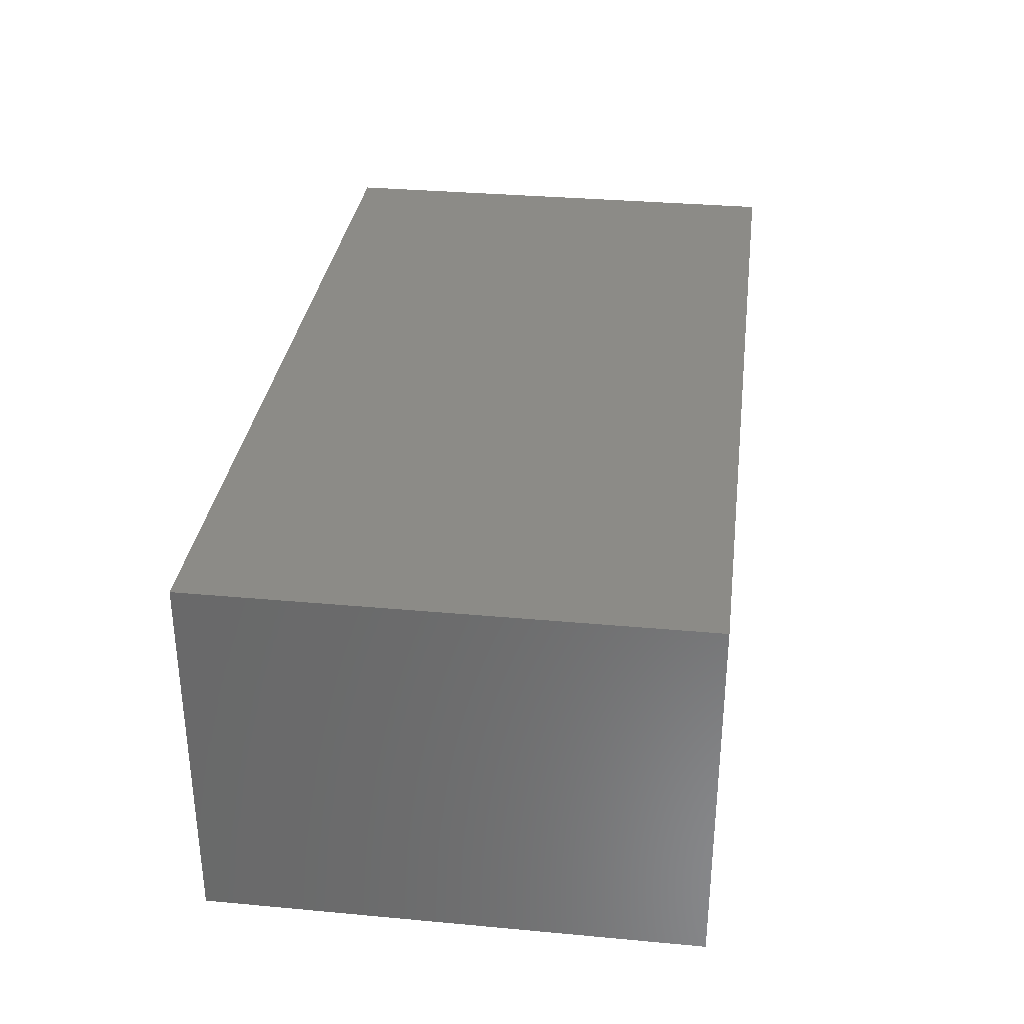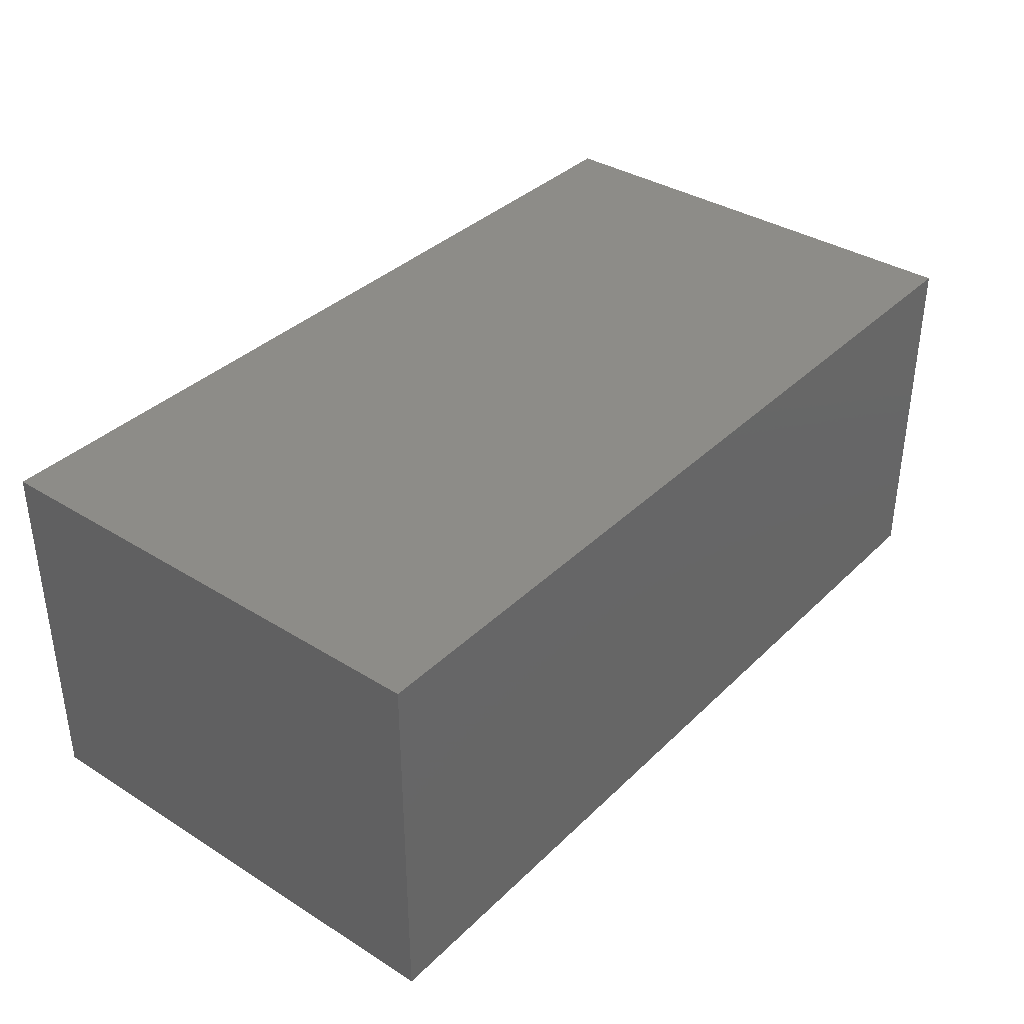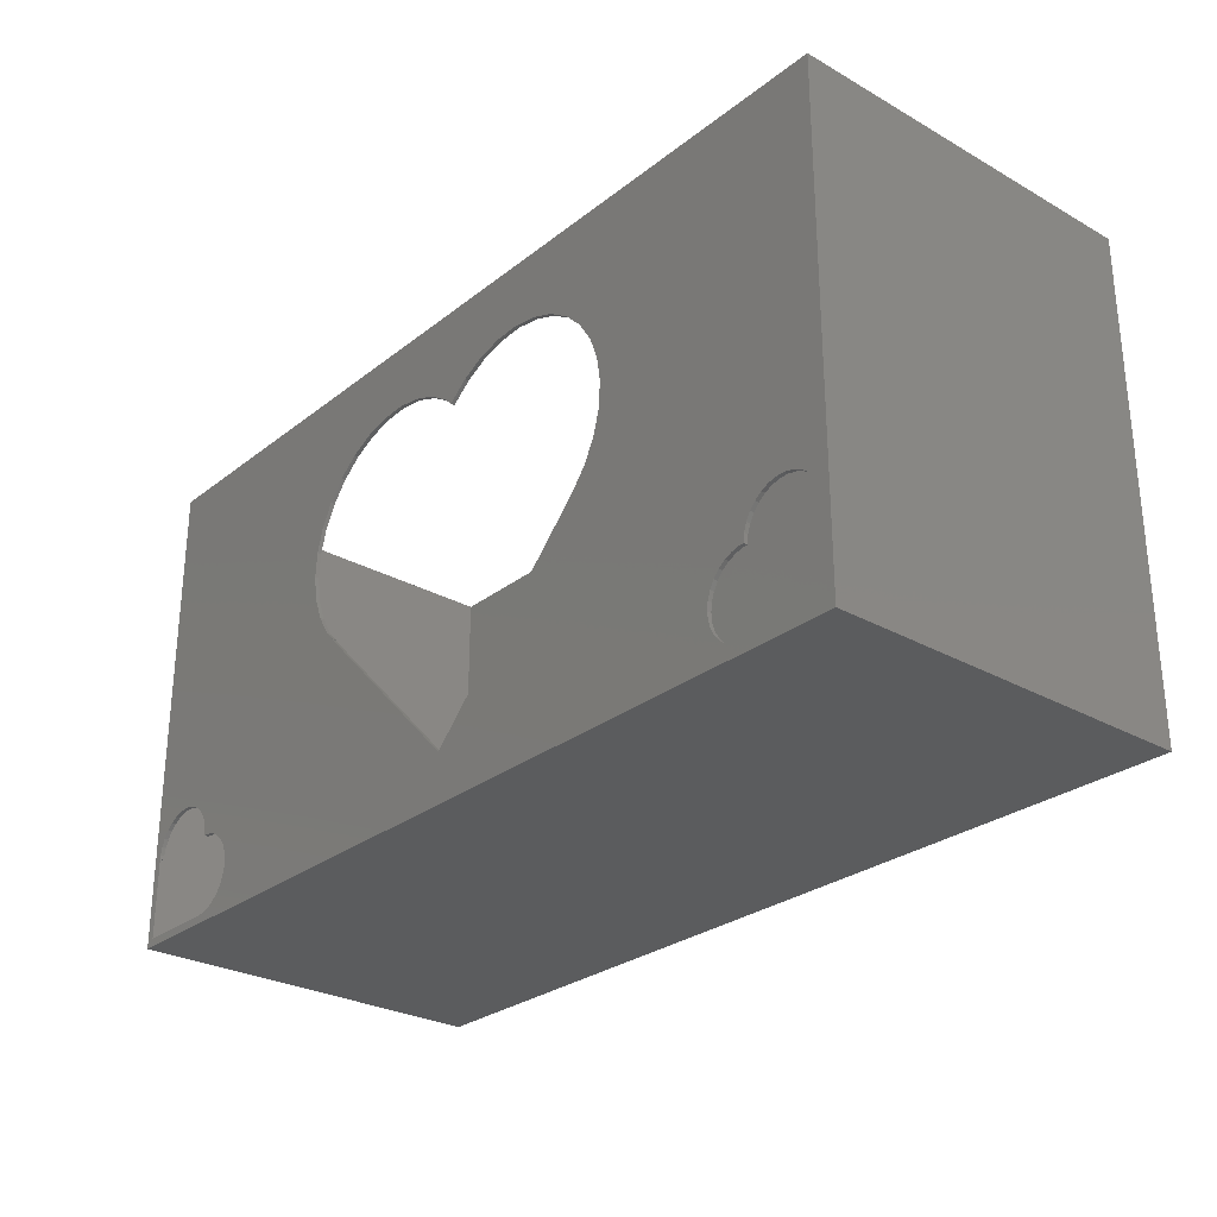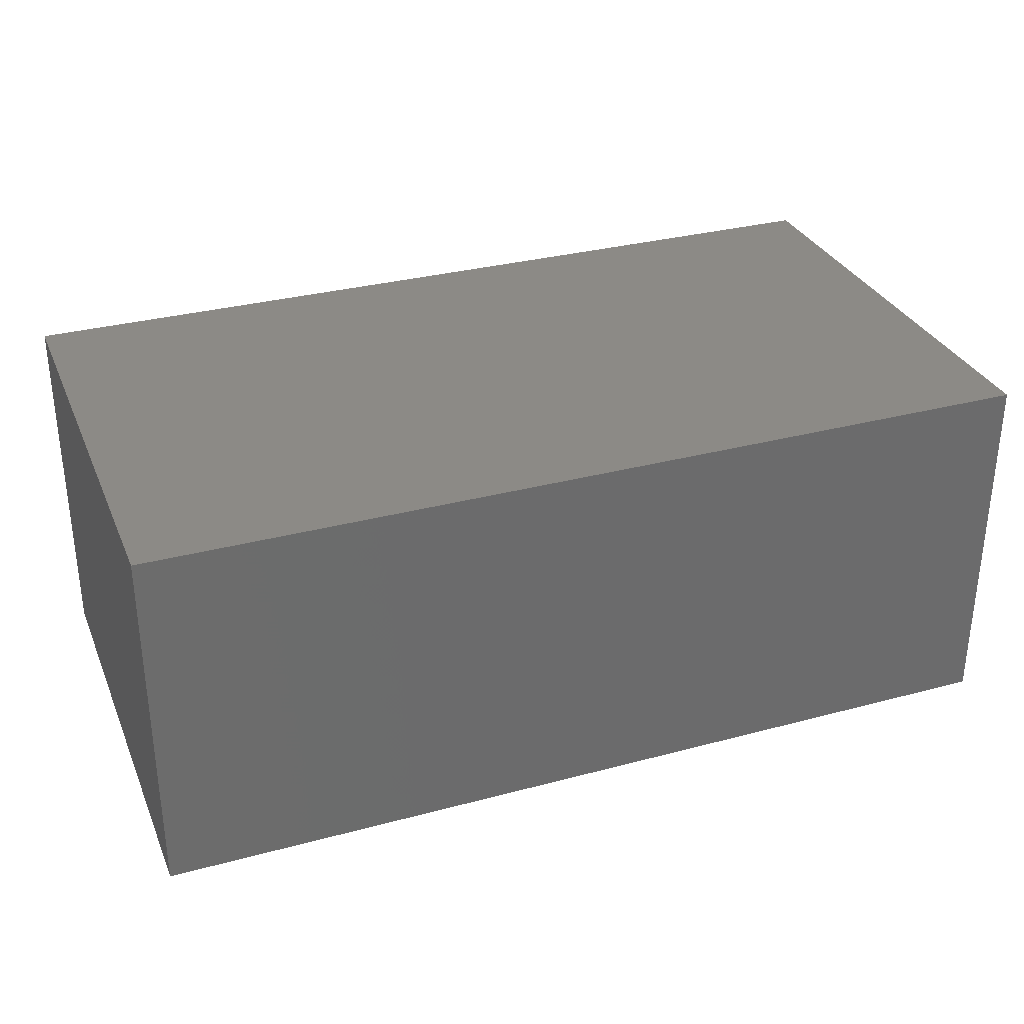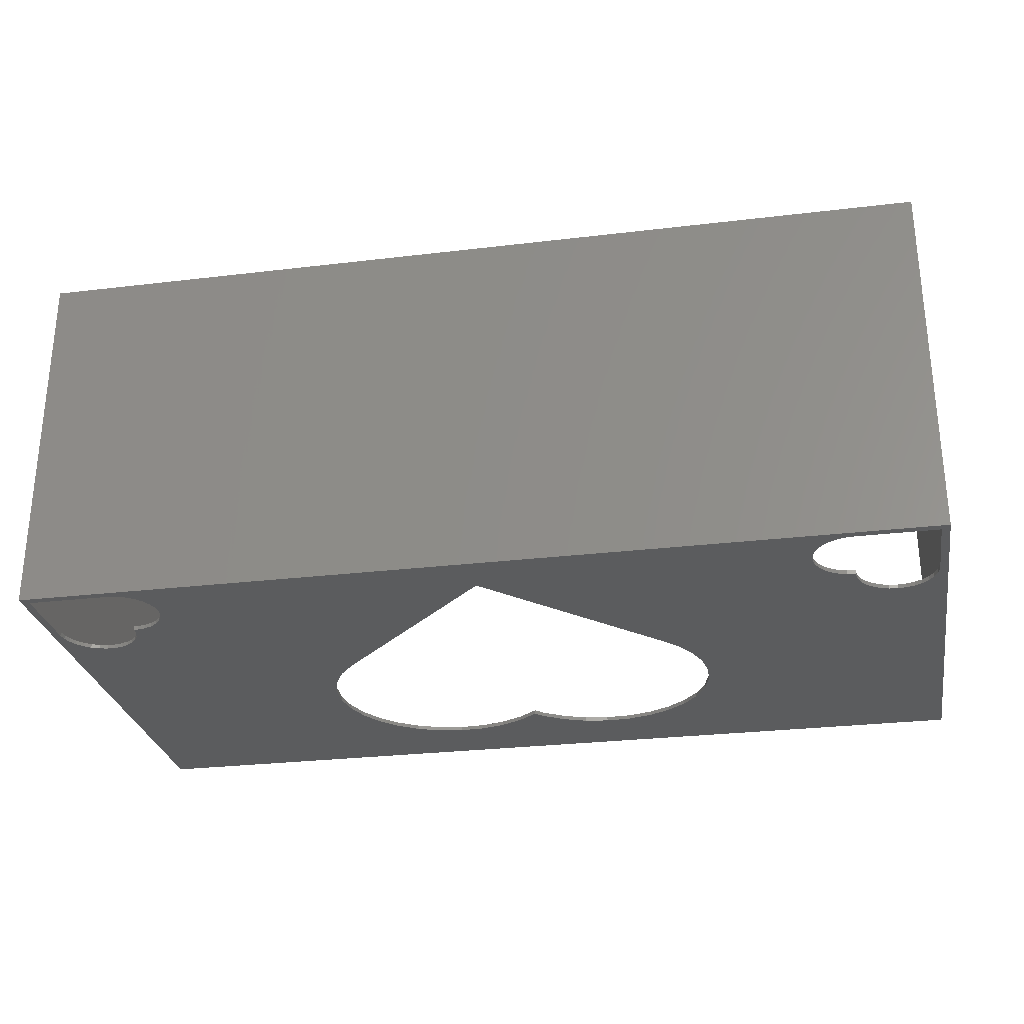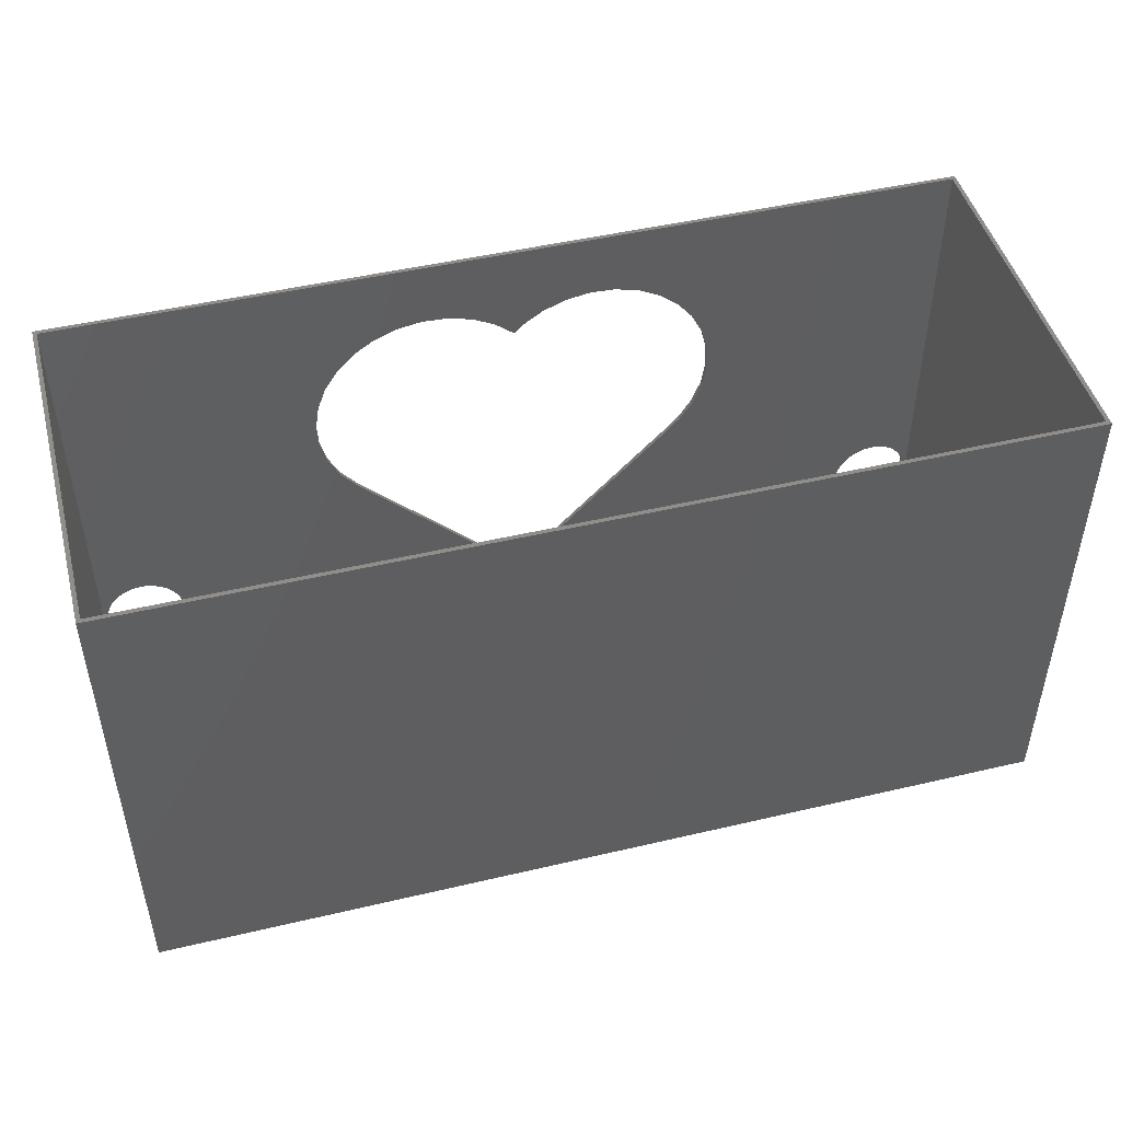
<metadata>
{"format":"stl","ext":"stl","renderer":"f3d","projection":"perspective","resolution":1024,"background":"white","views":[{"elev":32.5,"azim":97.3,"up":"+Z"},{"elev":36.5,"azim":-51.0,"up":"+Z"},{"elev":-27.8,"azim":-130.5,"up":"+Y"},{"elev":31.7,"azim":-20.7,"up":"+Z"},{"elev":-28.0,"azim":10.3,"up":"+Z"},{"elev":47.3,"azim":-14.9,"up":"+Y"}]}
</metadata>
<code>
# stl→obj: 226 verts, 460 faces
v 1 1 91
v 1 122 1
v 1 122 91
v 1 1 1
v 226 122 91
v 226 1 91
v 226 1 1
v 226 122 1
v 158 56.76 1
v 155.8 54.54 1
v 155.9 54.43 1
v 225 22 1
v 224.9 23.05 1
v 224.5 25.09 1
v 223.7 27 1
v 222.4 28.69 1
v 220.9 30.09 1
v 219.1 31.14 1
v 217.1 31.78 1
v 215 32 1
v 164.7 74.07 1
v 212.9 31.78 1
v 210.9 31.14 1
v 163.7 67.88 1
v 209.1 30.09 1
v 161.4 62.02 1
v 207.6 28.69 1
v 205.1 23.05 1
v 205 22 1
v 205.1 22 1
v 202.9 21.78 1
v 206.3 27 1
v 199.1 20.09 1
v 200.9 21.14 1
v 205.5 25.09 1
v 197.6 18.69 1
v 164.3 80.33 1
v 162.7 86.39 1
v 159.9 91.98 1
v 155.9 96.85 1
v 151.1 100.8 1
v 145.5 103.6 1
v 139.4 105.3 1
v 133.1 105.6 1
v 96.98 105.3 1
v 115.8 98.95 1
v 113.5 96.85 1
v 113.6 96.74 1
v 108.6 100.8 1
v 121.1 102.4 1
v 103 103.6 1
v 126.9 104.6 1
v 90.72 105.6 1
v 62.33 77.21 1
v 63.31 83.4 1
v 65.56 89.26 1
v 31.78 14.08 1
v 32 12 1
v 31.14 16.07 1
v 30.09 17.88 1
v 28.69 19.43 1
v 20.09 27.88 1
v 27 20.66 1
v 21.14 26.07 1
v 21.78 24.08 1
v 25.09 21.51 1
v 23.05 21.95 1
v 22 22 1
v 68.97 94.52 1
v 18.69 29.43 1
v 17 30.66 1
v 15.09 31.51 1
v 13.05 31.95 1
v 10.95 31.95 1
v 8.91 31.51 1
v 7 30.66 1
v 2 22 1
v 2.219 24.08 1
v 2.865 26.07 1
v 3.91 27.88 1
v 5.309 29.43 1
v 73.41 98.95 1
v 78.67 102.4 1
v 84.52 104.6 1
v 225 2 1
v 205 2 1
v 196.3 17 1
v 195.5 15.09 1
v 195.1 13.05 1
v 113.5 12 1
v 195.1 10.95 1
v 195.5 8.91 1
v 196.3 7 1
v 197.6 5.309 1
v 199.1 3.91 1
v 200.9 2.865 1
v 202.9 2.219 1
v 62.66 70.95 1
v 64.28 64.89 1
v 67.13 59.3 1
v 71.07 54.43 1
v 31.78 9.921 1
v 31.14 7.933 1
v 30.09 6.122 1
v 28.69 4.569 1
v 27 3.34 1
v 25.09 2.489 1
v 23.05 2.055 1
v 22 2 1
v 22 2.055 1
v 2 2 1
v 224.9 22 1
v 22 21.95 1
v 158 56.76 0
v 155.9 54.43 0
v 155.8 54.54 0
v 23.05 2.055 0
v 22 2 0
v 22 2.055 0
v 205.1 22 0
v 205 22 0
v 205.1 23.05 0
v 225 22 0
v 227 0 0
v 225 2 0
v 205 2 0
v 113.5 12 0
v 195.1 13.05 0
v 195.1 10.95 0
v 195.5 8.91 0
v 196.3 7 0
v 163.7 67.88 0
v 164.7 74.07 0
v 161.4 62.02 0
v 197.6 5.309 0
v 199.1 3.91 0
v 200.9 2.865 0
v 202.9 2.219 0
v 28.69 19.43 0
v 71.07 54.43 0
v 30.09 17.88 0
v 31.14 16.07 0
v 31.78 14.08 0
v 32 12 0
v 25.09 2.489 0
v 31.78 9.921 0
v 31.14 7.933 0
v 30.09 6.122 0
v 28.69 4.569 0
v 27 3.34 0
v 0 0 0
v 2 2 0
v 2 22 0
v 224.9 23.05 0
v 224.9 22 0
v 227 122 0
v 224.5 25.09 0
v 223.7 27 0
v 222.4 28.69 0
v 220.9 30.09 0
v 219.1 31.14 0
v 217.1 31.78 0
v 215 32 0
v 212.9 31.78 0
v 210.9 31.14 0
v 209.1 30.09 0
v 207.6 28.69 0
v 206.3 27 0
v 200.9 21.14 0
v 205.5 25.09 0
v 202.9 21.78 0
v 199.1 20.09 0
v 197.6 18.69 0
v 196.3 17 0
v 195.5 15.09 0
v 164.3 80.33 0
v 162.7 86.39 0
v 159.9 91.98 0
v 155.9 96.85 0
v 151.1 100.8 0
v 145.5 103.6 0
v 139.4 105.3 0
v 133.1 105.6 0
v 96.98 105.3 0
v 126.9 104.6 0
v 113.5 96.85 0
v 115.8 98.95 0
v 113.6 96.74 0
v 108.6 100.8 0
v 121.1 102.4 0
v 103 103.6 0
v 90.72 105.6 0
v 67.13 59.3 0
v 27 20.66 0
v 20.09 27.88 0
v 18.69 29.43 0
v 17 30.66 0
v 64.28 64.89 0
v 62.66 70.95 0
v 21.14 26.07 0
v 25.09 21.51 0
v 21.78 24.08 0
v 23.05 21.95 0
v 22 22 0
v 22 21.95 0
v 15.09 31.51 0
v 13.05 31.95 0
v 62.33 77.21 0
v 0 122 0
v 63.31 83.4 0
v 65.56 89.26 0
v 10.95 31.95 0
v 8.91 31.51 0
v 7 30.66 0
v 5.309 29.43 0
v 84.52 104.6 0
v 78.67 102.4 0
v 73.41 98.95 0
v 68.97 94.52 0
v 3.91 27.88 0
v 2.865 26.07 0
v 2.219 24.08 0
v 0 122 92
v 0 0 92
v 227 0 92
v 227 122 92
f 1 2 3
f 2 1 4
f 1 5 6
f 5 1 3
f 7 5 8
f 5 7 6
f 9 10 11
f 8 12 7
f 8 13 12
f 8 14 13
f 8 15 14
f 8 16 15
f 8 17 16
f 8 18 17
f 8 19 18
f 8 20 19
f 21 20 8
f 20 21 22
f 22 21 23
f 24 23 21
f 23 24 25
f 26 25 24
f 25 26 27
f 28 29 30
f 28 31 29
f 27 26 32
f 33 32 26
f 34 32 33
f 31 35 34
f 35 31 28
f 32 34 35
f 11 36 9
f 33 9 36
f 9 33 26
f 8 37 21
f 8 38 37
f 8 39 38
f 8 40 39
f 8 41 40
f 8 42 41
f 8 43 42
f 8 44 43
f 45 44 8
f 46 47 48
f 46 49 47
f 50 49 46
f 51 50 52
f 50 51 49
f 44 45 52
f 52 45 51
f 8 53 45
f 2 54 55
f 2 55 56
f 54 57 58
f 54 59 57
f 54 60 59
f 54 61 60
f 54 62 61
f 61 62 63
f 64 63 62
f 65 66 64
f 67 65 68
f 2 56 69
f 66 65 67
f 63 64 66
f 54 70 62
f 54 71 70
f 54 72 71
f 54 73 72
f 54 2 73
f 73 2 74
f 74 2 75
f 75 2 76
f 4 77 2
f 78 2 77
f 79 2 78
f 80 2 79
f 81 2 80
f 76 2 81
f 82 2 69
f 83 2 82
f 84 2 83
f 53 2 84
f 2 53 8
f 85 7 12
f 86 7 85
f 36 11 87
f 87 11 88
f 88 11 89
f 90 89 11
f 89 90 91
f 91 90 92
f 92 90 93
f 93 90 94
f 90 95 94
f 90 96 95
f 90 97 96
f 58 98 54
f 58 99 98
f 58 100 99
f 58 101 100
f 58 90 101
f 102 90 58
f 103 90 102
f 104 90 103
f 105 90 104
f 106 90 105
f 107 90 106
f 90 107 97
f 108 97 107
f 97 108 86
f 86 108 7
f 109 108 110
f 108 109 7
f 4 109 111
f 109 4 7
f 77 4 111
f 12 13 112
f 67 68 113
f 7 1 6
f 1 7 4
f 114 115 116
f 117 118 119
f 120 121 122
f 123 124 125
f 124 126 125
f 127 128 129
f 127 129 130
f 127 130 131
f 128 132 133
f 128 134 132
f 128 114 134
f 127 131 135
f 128 115 114
f 128 127 115
f 136 127 135
f 137 127 136
f 138 127 137
f 139 140 141
f 141 140 142
f 142 140 143
f 143 140 144
f 127 144 140
f 145 127 138
f 117 138 126
f 117 126 124
f 127 146 144
f 127 147 146
f 127 148 147
f 127 149 148
f 127 150 149
f 127 145 150
f 138 117 145
f 151 117 124
f 117 151 118
f 152 151 153
f 118 151 152
f 154 124 123
f 154 123 155
f 124 154 156
f 157 156 154
f 158 156 157
f 159 156 158
f 160 156 159
f 161 156 160
f 162 156 161
f 163 156 162
f 133 163 164
f 133 164 165
f 133 165 166
f 133 166 167
f 133 167 168
f 169 168 170
f 171 122 121
f 171 170 122
f 169 170 171
f 168 169 172
f 168 172 133
f 133 172 173
f 133 173 174
f 133 174 175
f 133 175 128
f 163 133 156
f 176 156 133
f 177 156 176
f 178 156 177
f 179 156 178
f 180 156 179
f 181 156 180
f 182 156 181
f 183 156 182
f 184 183 185
f 186 187 188
f 189 187 186
f 189 190 187
f 191 190 189
f 190 191 185
f 184 185 191
f 183 184 156
f 192 156 184
f 140 139 193
f 194 193 139
f 195 193 194
f 196 193 195
f 197 198 196
f 198 197 199
f 193 196 198
f 200 194 201
f 202 201 203
f 204 203 205
f 202 203 204
f 201 202 200
f 194 200 195
f 206 199 197
f 207 199 206
f 199 207 208
f 209 208 207
f 208 209 210
f 210 209 211
f 209 207 212
f 209 212 213
f 209 213 214
f 209 214 215
f 192 209 156
f 216 209 192
f 217 209 216
f 218 209 217
f 219 209 218
f 211 209 219
f 220 209 215
f 221 209 220
f 222 209 221
f 153 209 222
f 209 153 151
f 116 11 10
f 11 116 115
f 116 9 114
f 9 116 10
f 114 26 134
f 26 114 9
f 134 24 132
f 24 134 26
f 132 21 133
f 21 132 24
f 133 37 176
f 37 133 21
f 176 38 177
f 38 176 37
f 177 39 178
f 39 177 38
f 178 40 179
f 40 178 39
f 180 40 41
f 40 180 179
f 181 41 42
f 41 181 180
f 182 42 43
f 42 182 181
f 183 43 44
f 43 183 182
f 185 44 52
f 44 185 183
f 190 52 50
f 52 190 185
f 187 50 46
f 50 187 190
f 48 187 46
f 187 48 188
f 188 47 186
f 47 188 48
f 189 47 49
f 47 189 186
f 191 49 51
f 49 191 189
f 184 51 45
f 51 184 191
f 192 45 53
f 45 192 184
f 216 53 84
f 53 216 192
f 217 84 83
f 84 217 216
f 218 83 82
f 83 218 217
f 69 218 82
f 218 69 219
f 56 219 69
f 219 56 211
f 55 211 56
f 211 55 210
f 54 210 55
f 210 54 208
f 98 208 54
f 208 98 199
f 99 199 98
f 199 99 198
f 100 198 99
f 198 100 193
f 101 193 100
f 193 101 140
f 127 101 90
f 101 127 140
f 127 11 115
f 11 127 90
f 155 12 112
f 12 155 123
f 155 13 154
f 13 155 112
f 154 14 157
f 14 154 13
f 157 15 158
f 15 157 14
f 158 16 159
f 16 158 15
f 160 16 17
f 16 160 159
f 161 17 18
f 17 161 160
f 162 18 19
f 18 162 161
f 163 19 20
f 19 163 162
f 164 20 22
f 20 164 163
f 165 22 23
f 22 165 164
f 166 23 25
f 23 166 165
f 167 25 27
f 25 167 166
f 32 167 27
f 167 32 168
f 35 168 32
f 168 35 170
f 28 170 35
f 170 28 122
f 30 122 28
f 122 30 120
f 121 30 29
f 30 121 120
f 171 29 31
f 29 171 121
f 169 31 34
f 31 169 171
f 172 34 33
f 34 172 169
f 173 33 36
f 33 173 172
f 87 173 36
f 173 87 174
f 88 174 87
f 174 88 175
f 89 175 88
f 175 89 128
f 91 128 89
f 128 91 129
f 92 129 91
f 129 92 130
f 93 130 92
f 130 93 131
f 94 131 93
f 131 94 135
f 136 94 95
f 94 136 135
f 137 95 96
f 95 137 136
f 138 96 97
f 96 138 137
f 126 97 86
f 97 126 138
f 125 86 85
f 86 125 126
f 125 12 123
f 12 125 85
f 117 110 108
f 110 117 119
f 145 108 107
f 108 145 117
f 150 107 106
f 107 150 145
f 149 106 105
f 106 149 150
f 149 104 148
f 104 149 105
f 148 103 147
f 103 148 104
f 147 102 146
f 102 147 103
f 146 58 144
f 58 146 102
f 144 57 143
f 57 144 58
f 143 59 142
f 59 143 57
f 142 60 141
f 60 142 59
f 141 61 139
f 61 141 60
f 194 61 63
f 61 194 139
f 201 63 66
f 63 201 194
f 203 66 67
f 66 203 201
f 205 67 113
f 67 205 203
f 205 68 204
f 68 205 113
f 204 65 202
f 65 204 68
f 202 64 200
f 64 202 65
f 200 62 195
f 62 200 64
f 195 70 196
f 70 195 62
f 197 70 71
f 70 197 196
f 206 71 72
f 71 206 197
f 207 72 73
f 72 207 206
f 212 73 74
f 73 212 207
f 213 74 75
f 74 213 212
f 214 75 76
f 75 214 213
f 215 76 81
f 76 215 214
f 80 215 81
f 215 80 220
f 79 220 80
f 220 79 221
f 78 221 79
f 221 78 222
f 77 222 78
f 222 77 153
f 111 153 77
f 153 111 152
f 118 111 109
f 111 118 152
f 118 110 119
f 110 118 109
f 151 223 209
f 223 151 224
f 223 225 226
f 225 223 224
f 225 156 226
f 156 225 124
f 226 5 223
f 226 8 5
f 8 156 2
f 156 8 226
f 3 223 5
f 2 223 3
f 2 209 223
f 209 2 156
f 151 225 224
f 225 151 124

</code>
